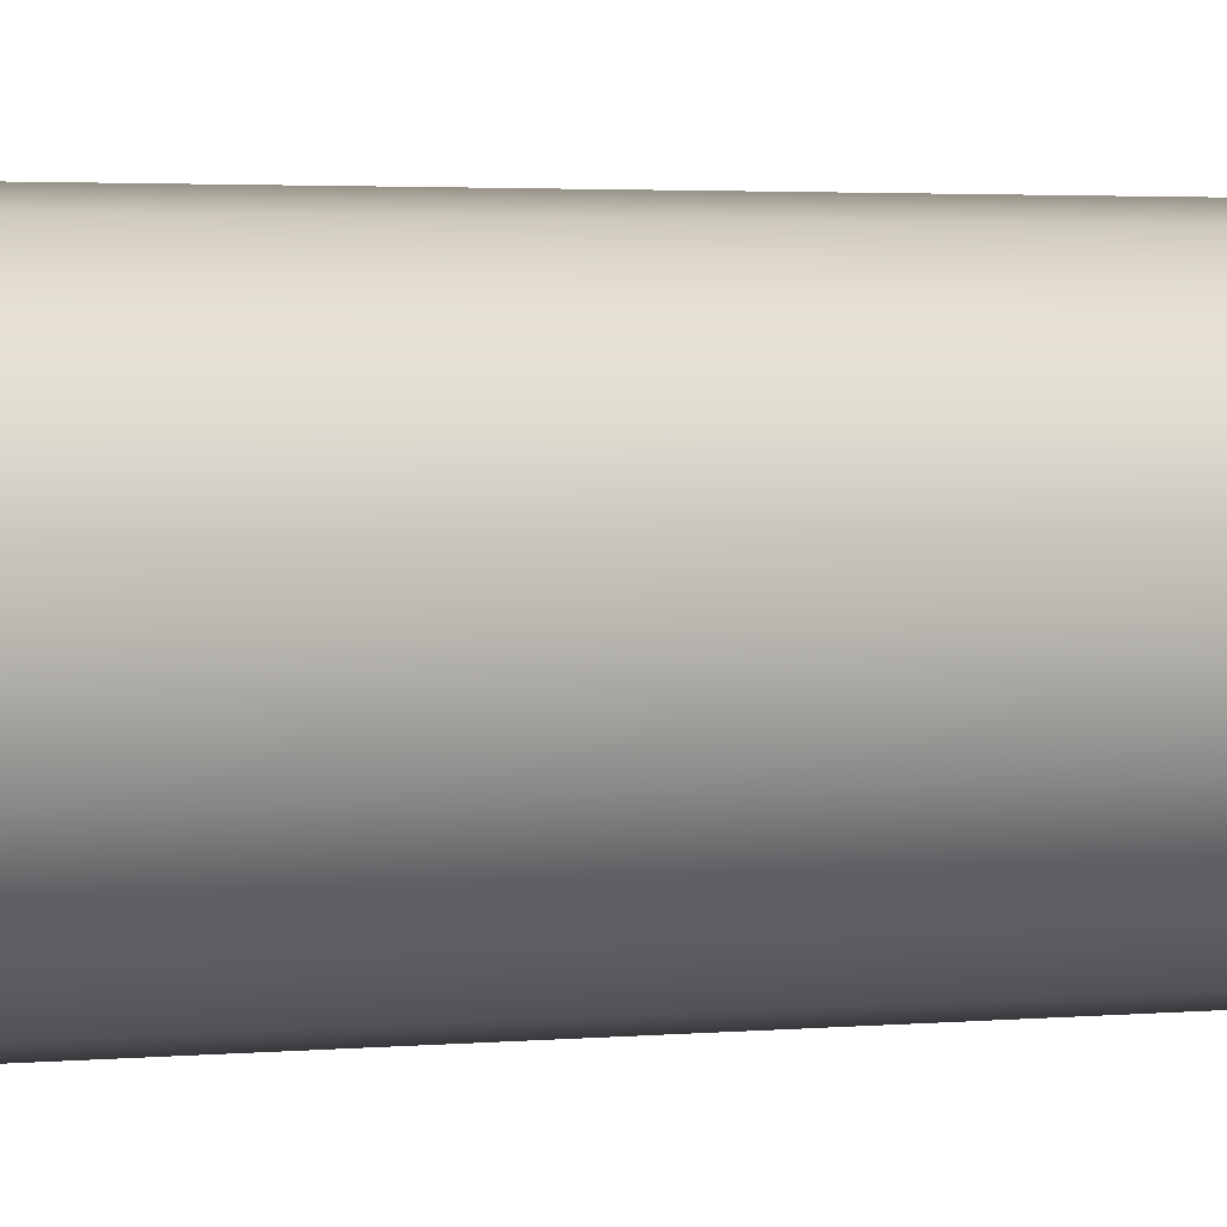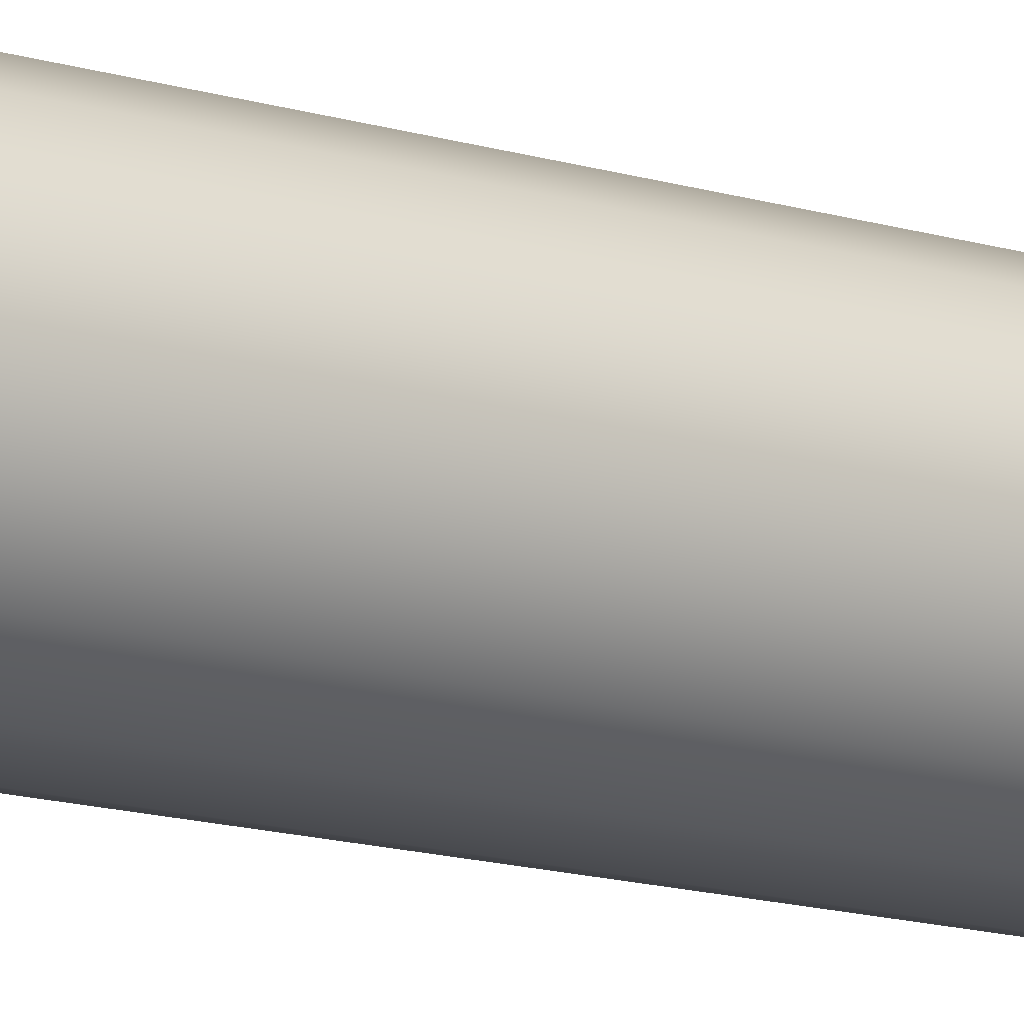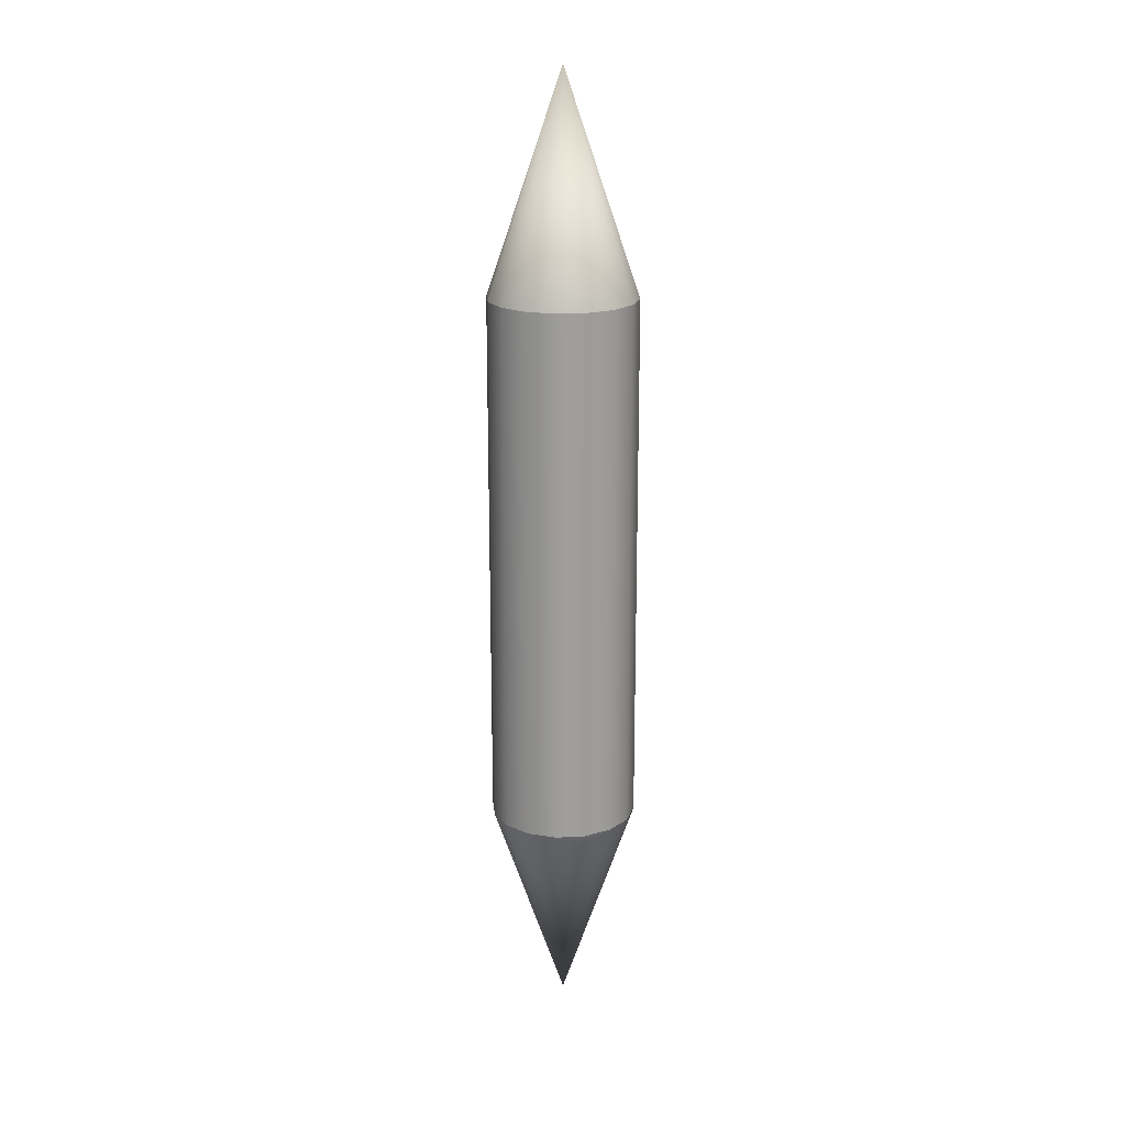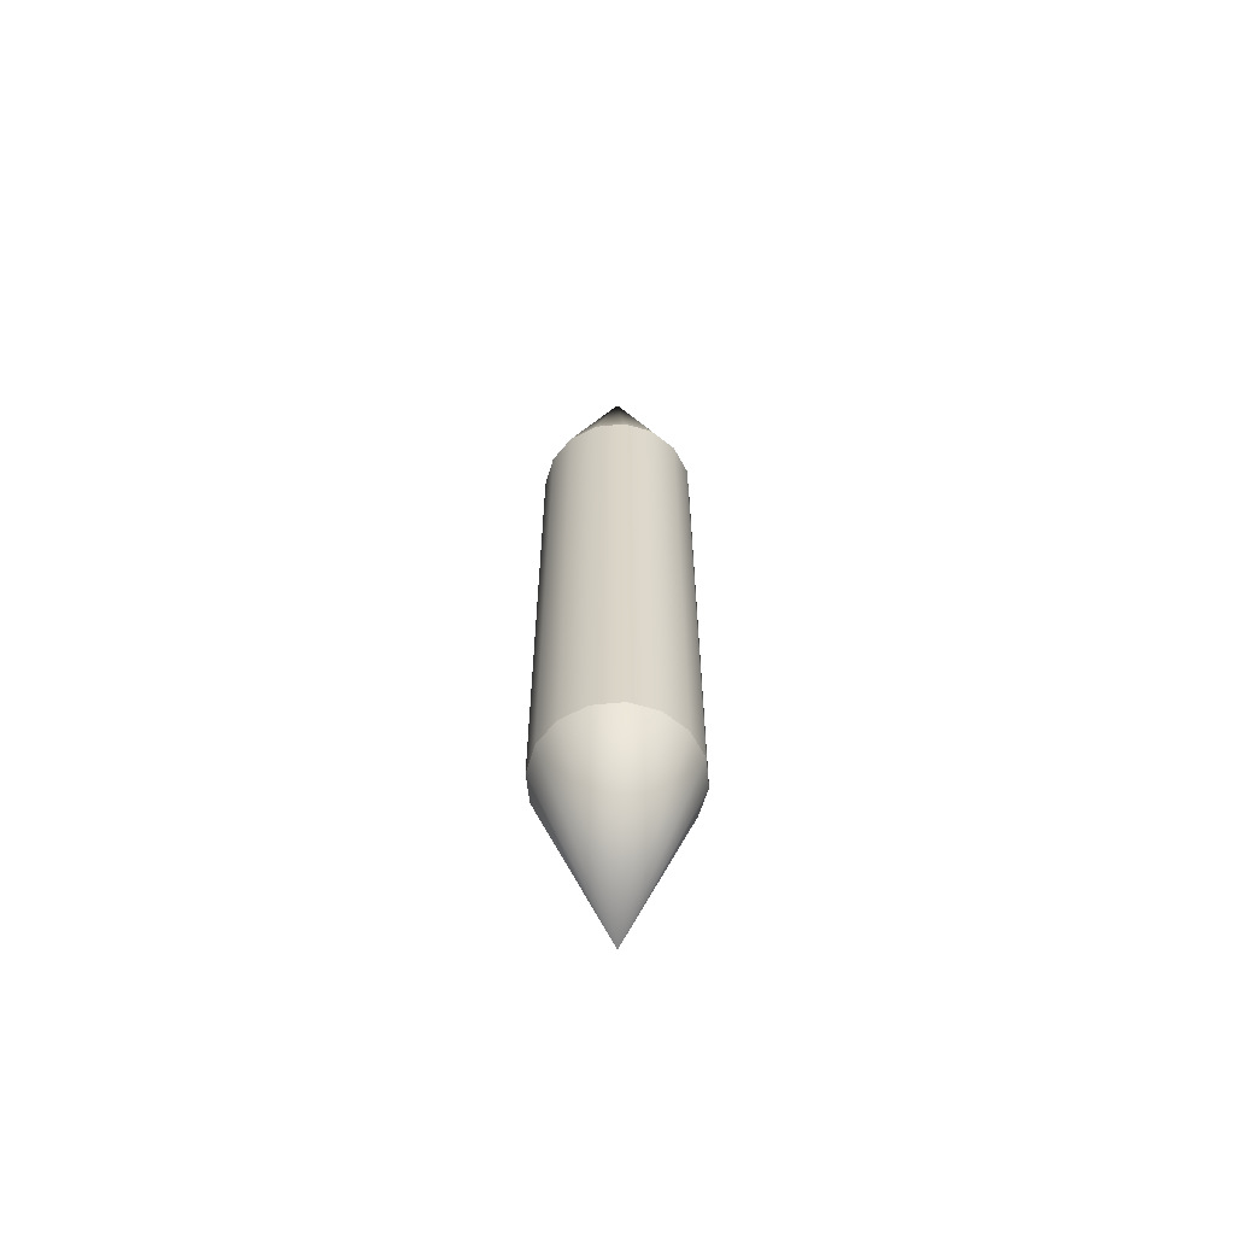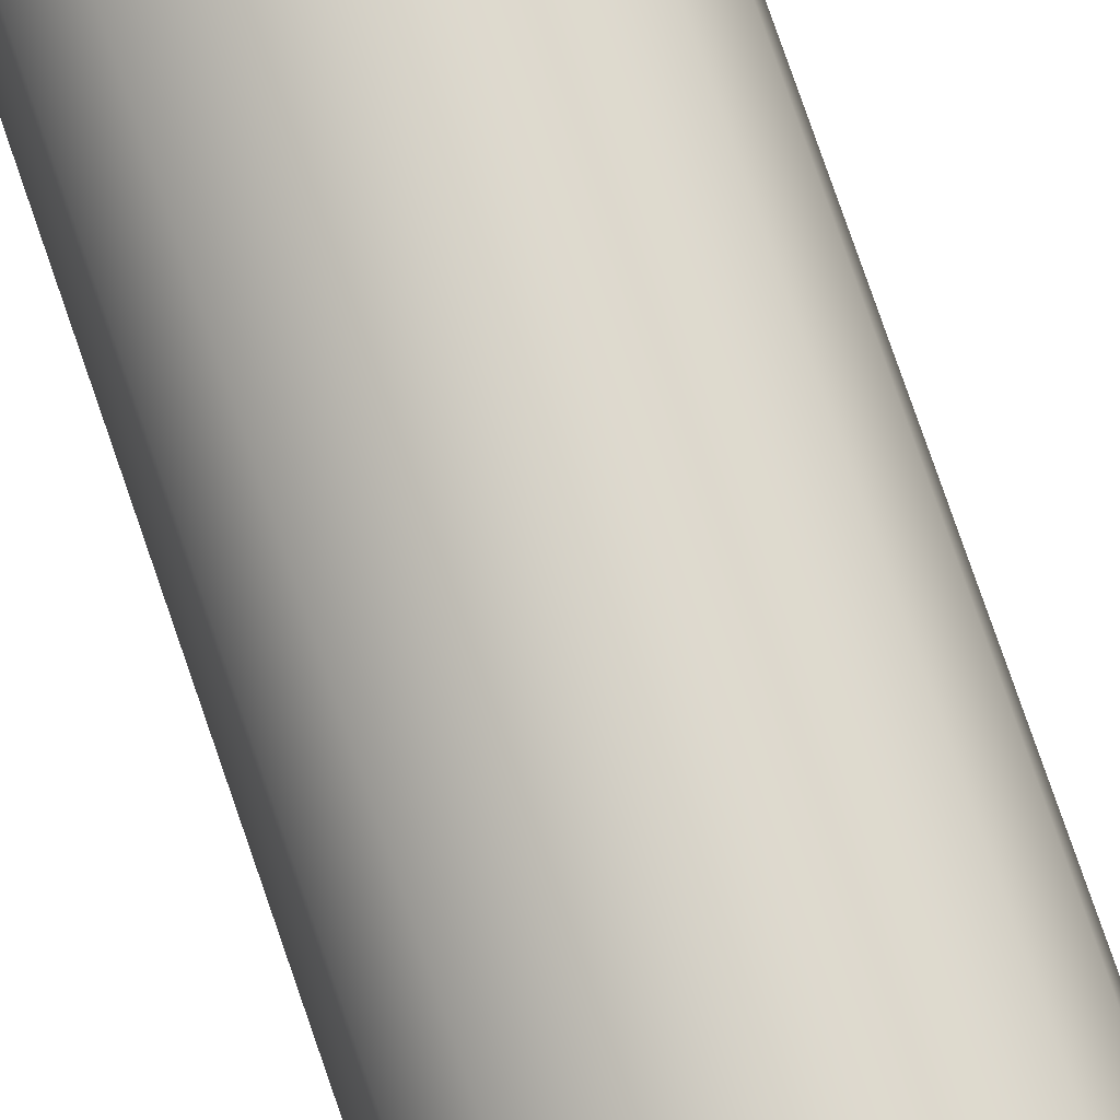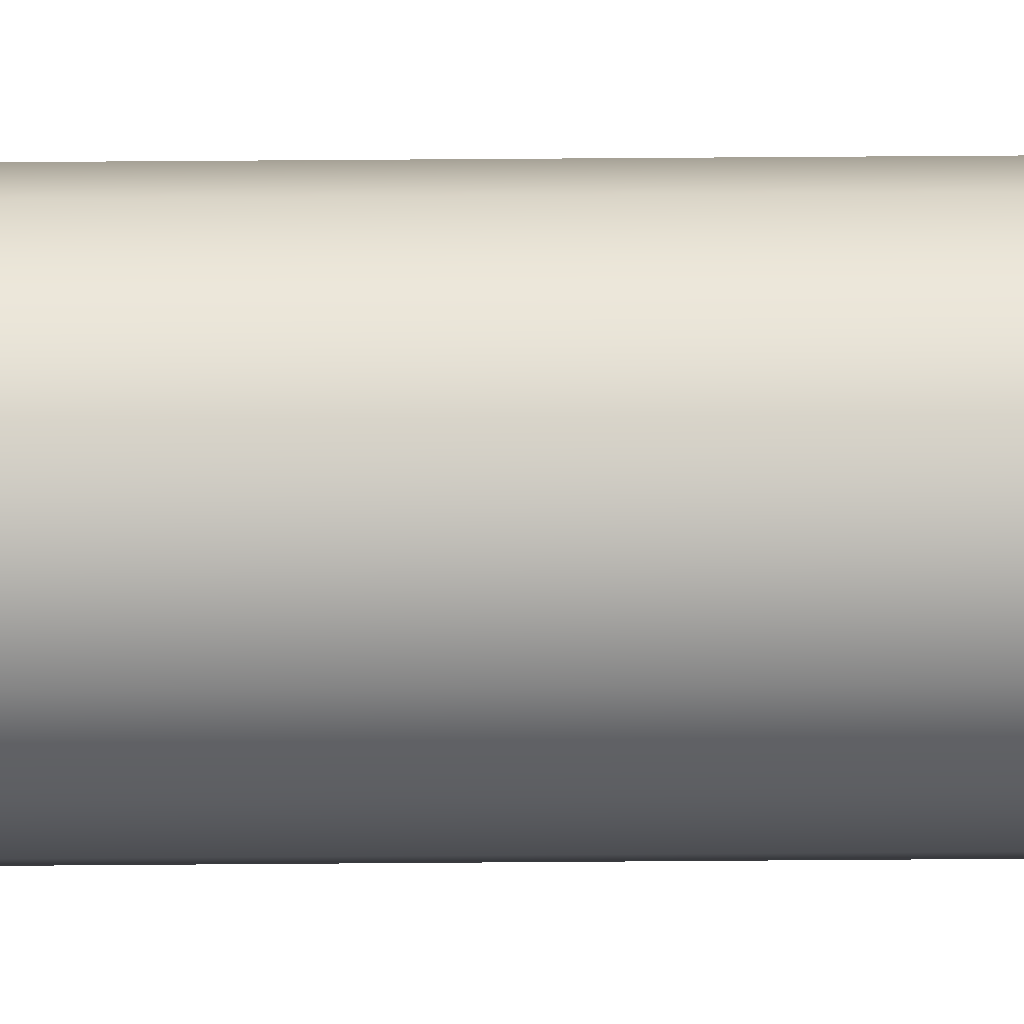
<metadata>
{"format":"obj","ext":"obj","renderer":"f3d","projection":"perspective","resolution":1024,"background":"white","views":[{"elev":1.2,"azim":53.6,"up":"+Y"},{"elev":-13.3,"azim":-126.1,"up":"+Y"},{"elev":19.4,"azim":5.5,"up":"+Z"},{"elev":-60.9,"azim":-118.0,"up":"+Z"},{"elev":75.1,"azim":161.2,"up":"+Y"},{"elev":51.1,"azim":89.5,"up":"+Y"}]}
</metadata>
<code>
g default
v -0.7245 4.386 3.201
v -0.9009 4.122 3.201
v -1.165 3.945 3.201
v -1.476 3.883 3.201
v -1.788 3.945 3.201
v -2.052 4.122 3.201
v -2.229 4.386 3.201
v -2.291 4.697 3.201
v -2.229 5.009 3.201
v -2.052 5.273 3.201
v -1.788 5.449 3.201
v -1.476 5.511 3.201
v -1.165 5.449 3.201
v -0.9009 5.273 3.201
v -0.7245 5.009 3.201
v -0.6625 4.697 3.201
v -0.7245 4.386 -2.712
v -0.9009 4.122 -2.712
v -1.165 3.945 -2.712
v -1.476 3.883 -2.712
v -1.788 3.945 -2.712
v -2.052 4.122 -2.712
v -2.229 4.386 -2.712
v -2.291 4.697 -2.712
v -2.229 5.009 -2.712
v -2.052 5.273 -2.712
v -1.788 5.449 -2.712
v -1.476 5.511 -2.712
v -1.165 5.449 -2.712
v -0.9009 5.273 -2.712
v -0.7245 5.009 -2.712
v -0.6625 4.697 -2.712
v -1.476 4.697 5.593
v -1.476 4.697 -5.105
g pCylinder1
f 1 2 18 17
f 2 3 19 18
f 3 4 20 19
f 4 5 21 20
f 5 6 22 21
f 6 7 23 22
f 7 8 24 23
f 8 9 25 24
f 9 10 26 25
f 10 11 27 26
f 11 12 28 27
f 12 13 29 28
f 13 14 30 29
f 14 15 31 30
f 15 16 32 31
f 16 1 17 32
f 2 1 33
f 3 2 33
f 4 3 33
f 5 4 33
f 6 5 33
f 7 6 33
f 8 7 33
f 9 8 33
f 10 9 33
f 11 10 33
f 12 11 33
f 13 12 33
f 14 13 33
f 15 14 33
f 16 15 33
f 1 16 33
f 17 18 34
f 18 19 34
f 19 20 34
f 20 21 34
f 21 22 34
f 22 23 34
f 23 24 34
f 24 25 34
f 25 26 34
f 26 27 34
f 27 28 34
f 28 29 34
f 29 30 34
f 30 31 34
f 31 32 34
f 32 17 34

</code>
